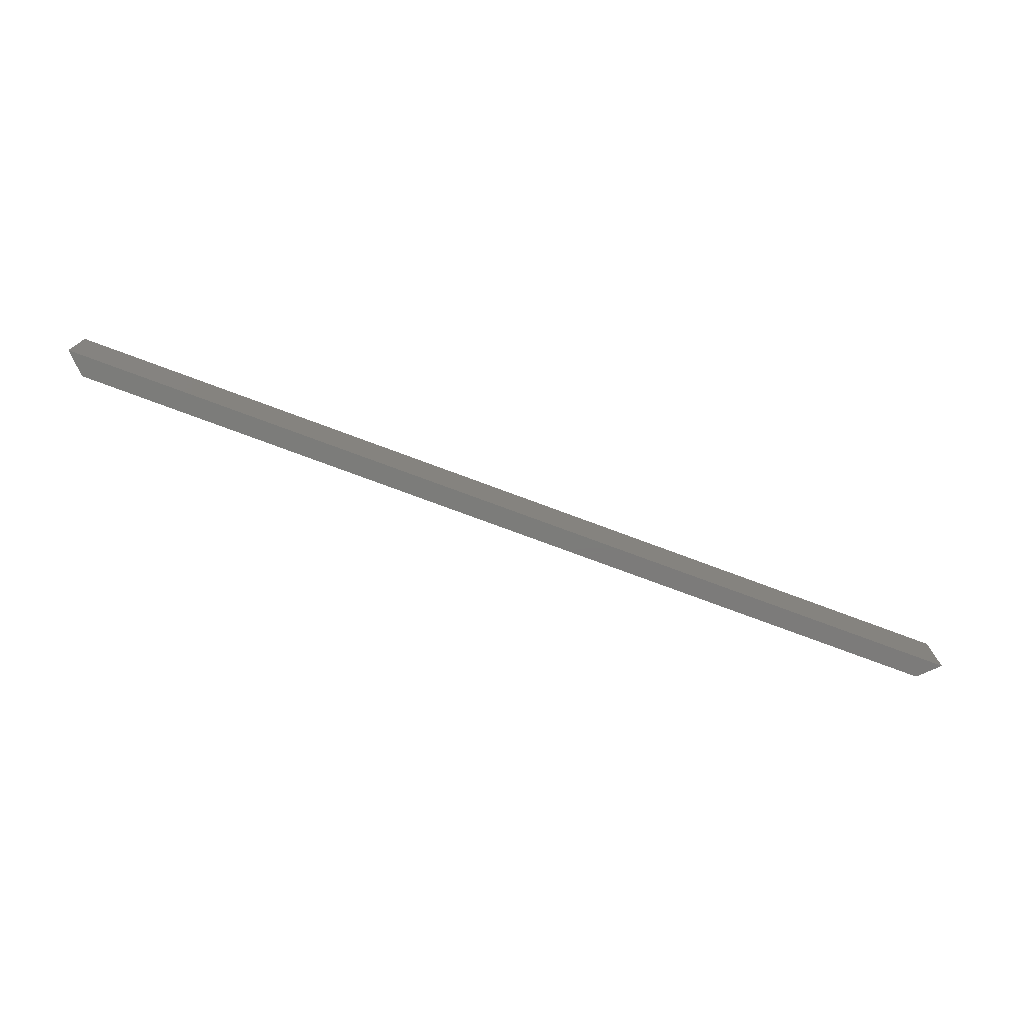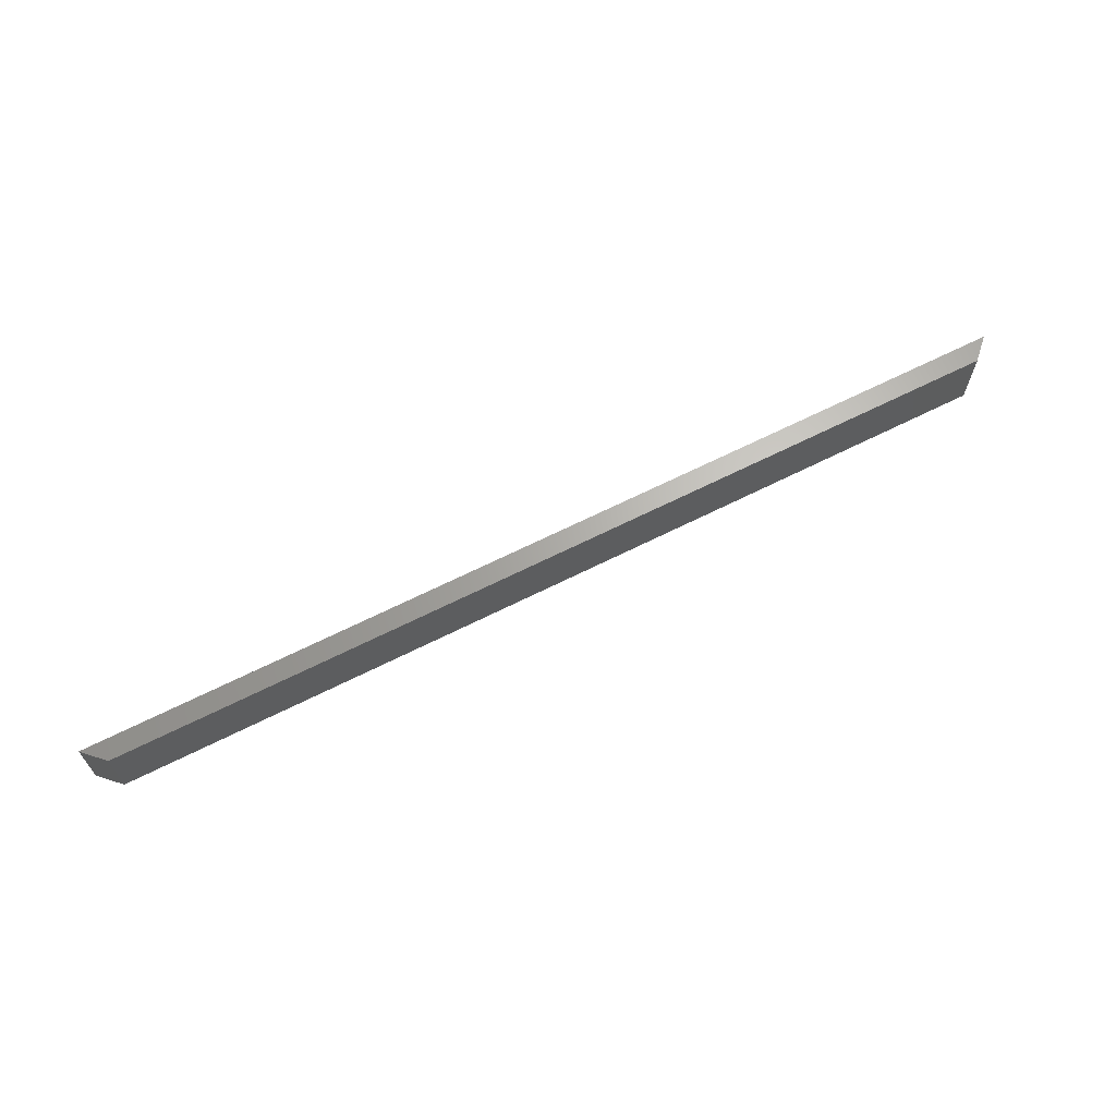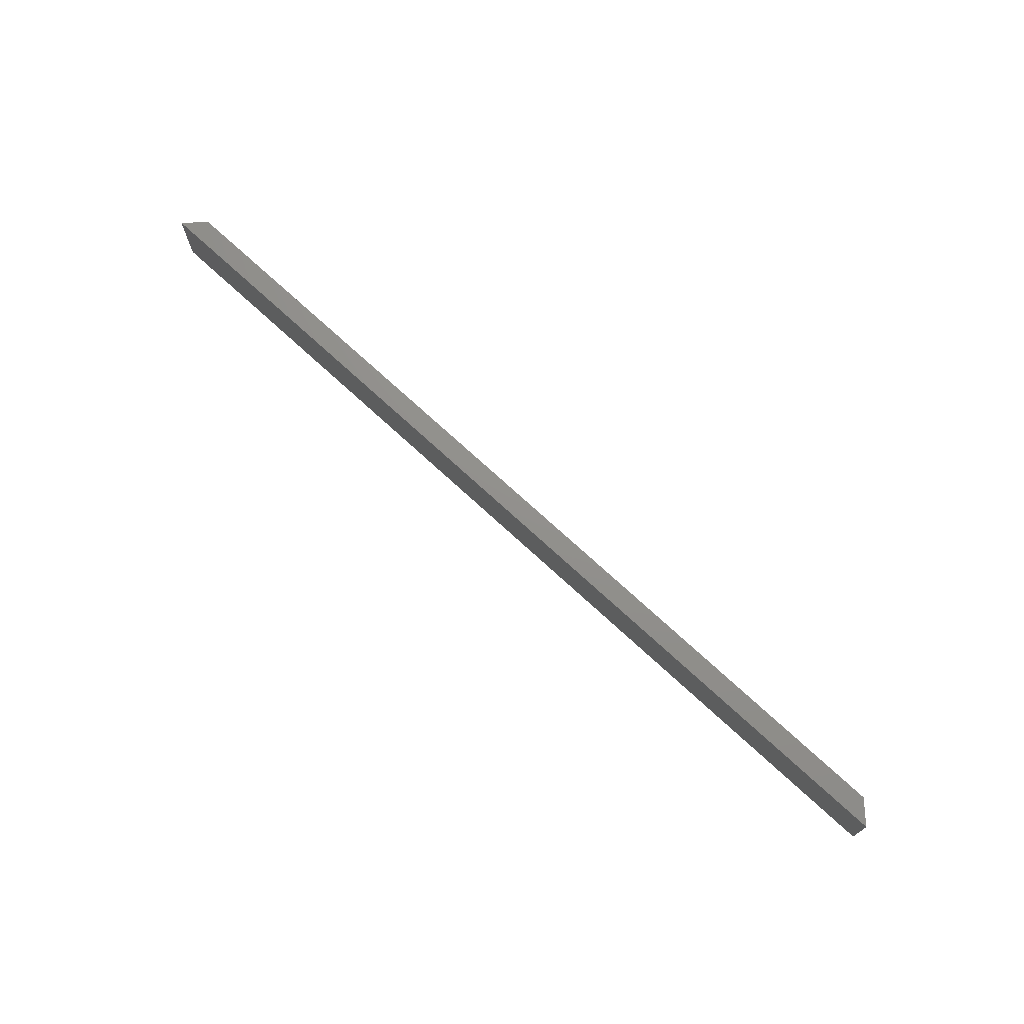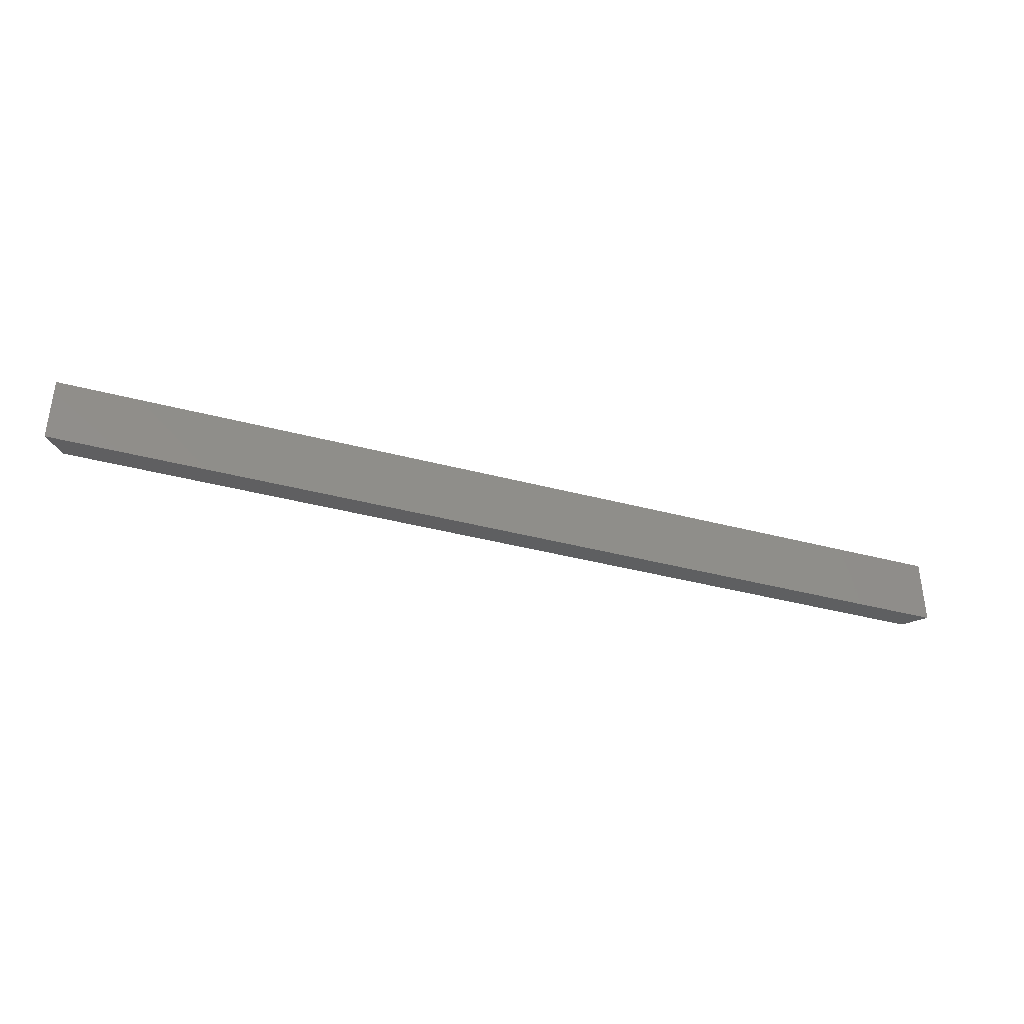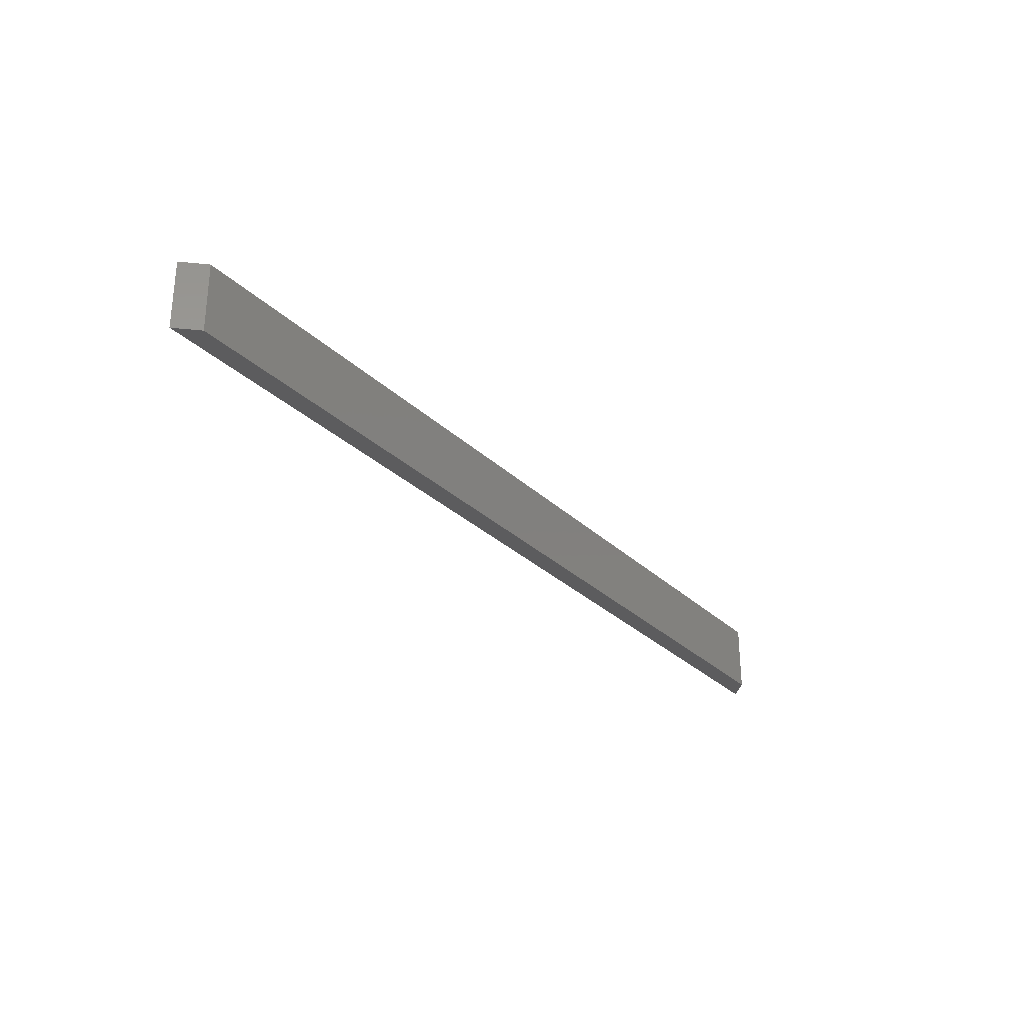
<metadata>
{"format":"stl","ext":"stl","renderer":"f3d","projection":"perspective","resolution":1024,"background":"white","views":[{"elev":-75.1,"azim":-20.5,"up":"+Z"},{"elev":65.9,"azim":153.2,"up":"+Z"},{"elev":72.2,"azim":42.8,"up":"+Z"},{"elev":-38.1,"azim":-18.7,"up":"+Z"},{"elev":-29.6,"azim":126.3,"up":"+Z"}]}
</metadata>
<code>
# stl→obj: 8 verts, 12 faces
v 1.51 1.51 5.2
v 70.71 0 5.2
v 69.2 1.51 5.2
v 0 0 5.2
v 69.2 1.51 0
v 1.51 1.51 0
v 70.71 0 0
v 0 0 0
f 1 2 3
f 2 1 4
f 5 1 3
f 1 5 6
f 7 6 5
f 6 7 8
f 8 2 4
f 2 8 7
f 8 1 6
f 1 8 4
f 7 3 2
f 3 7 5

</code>
